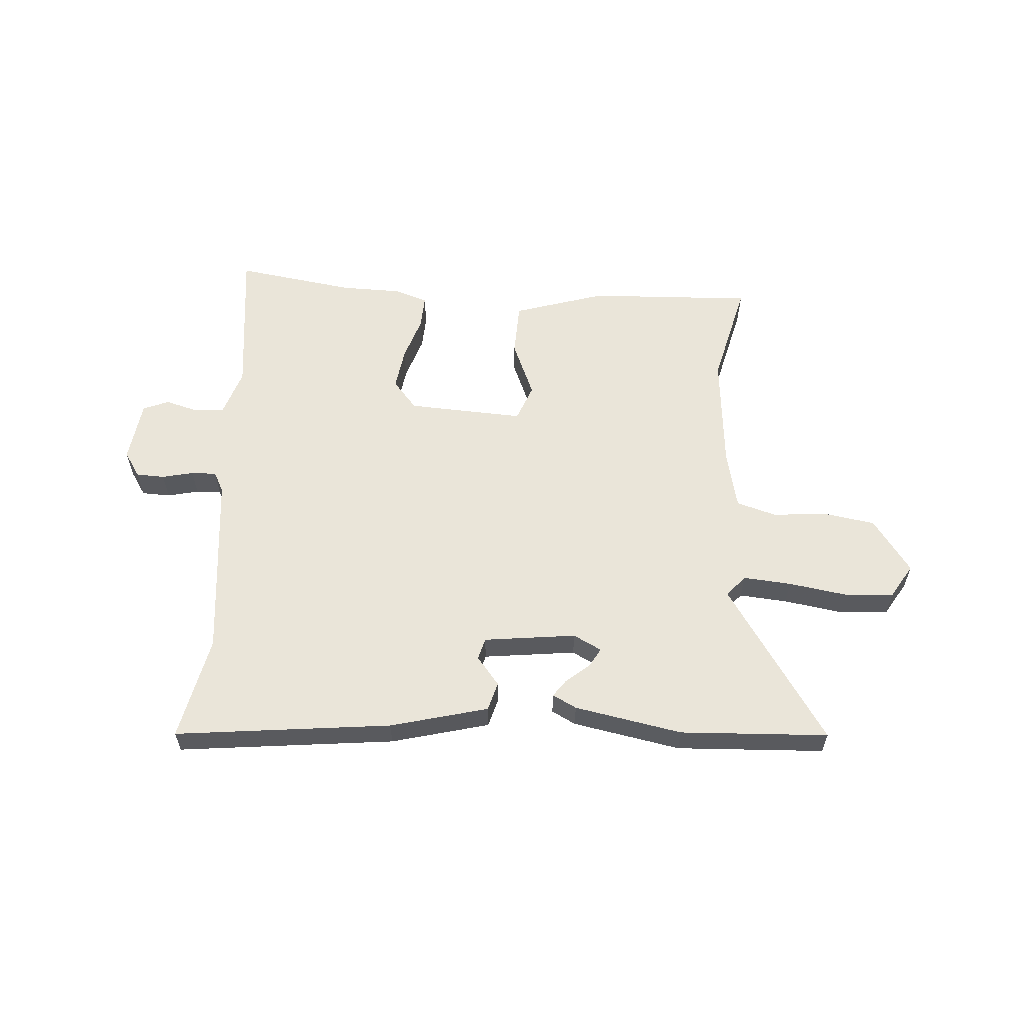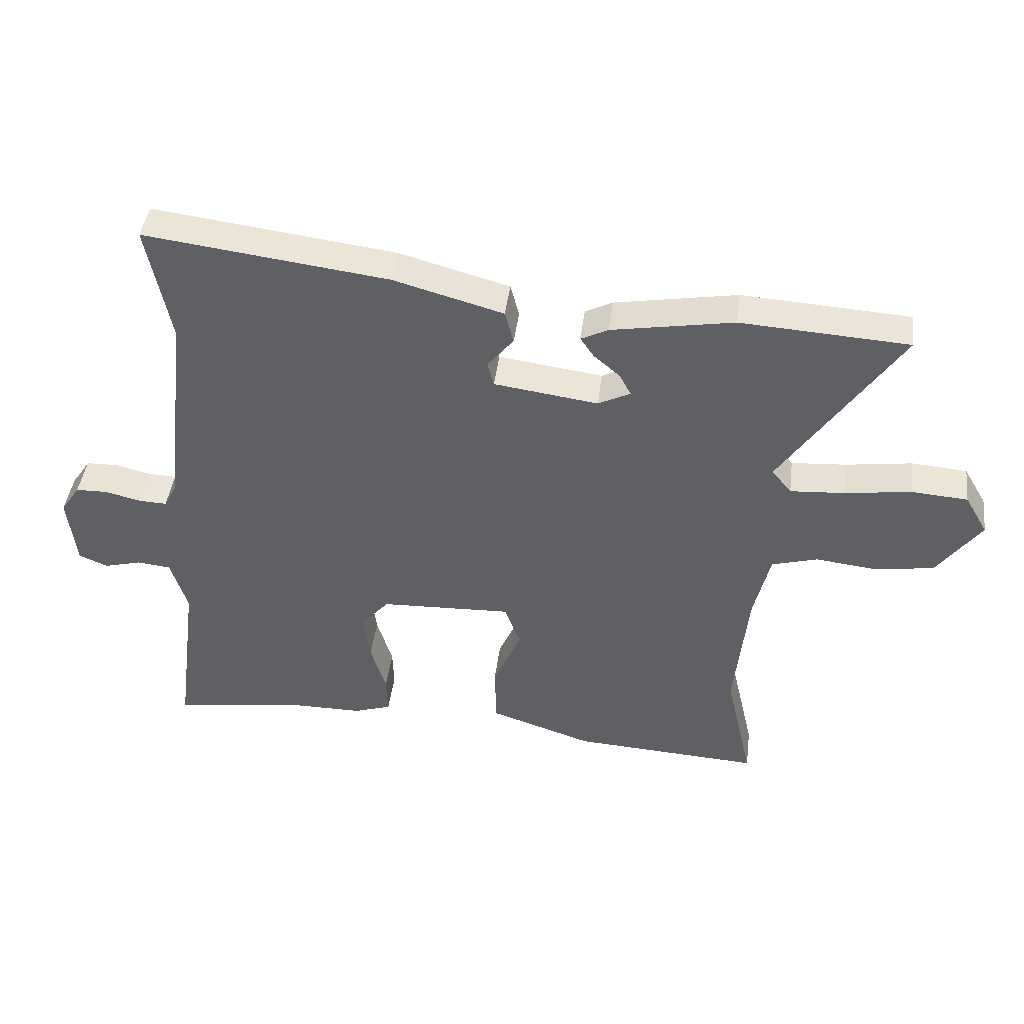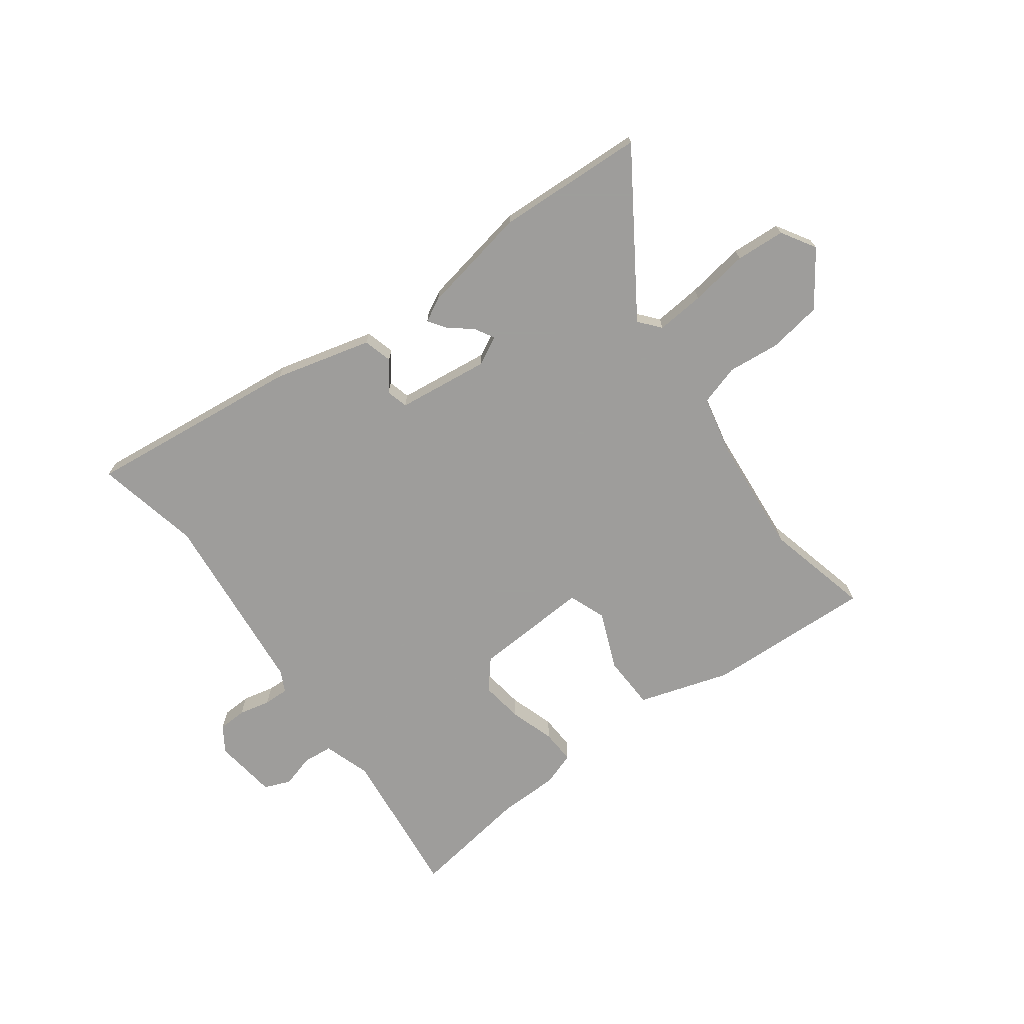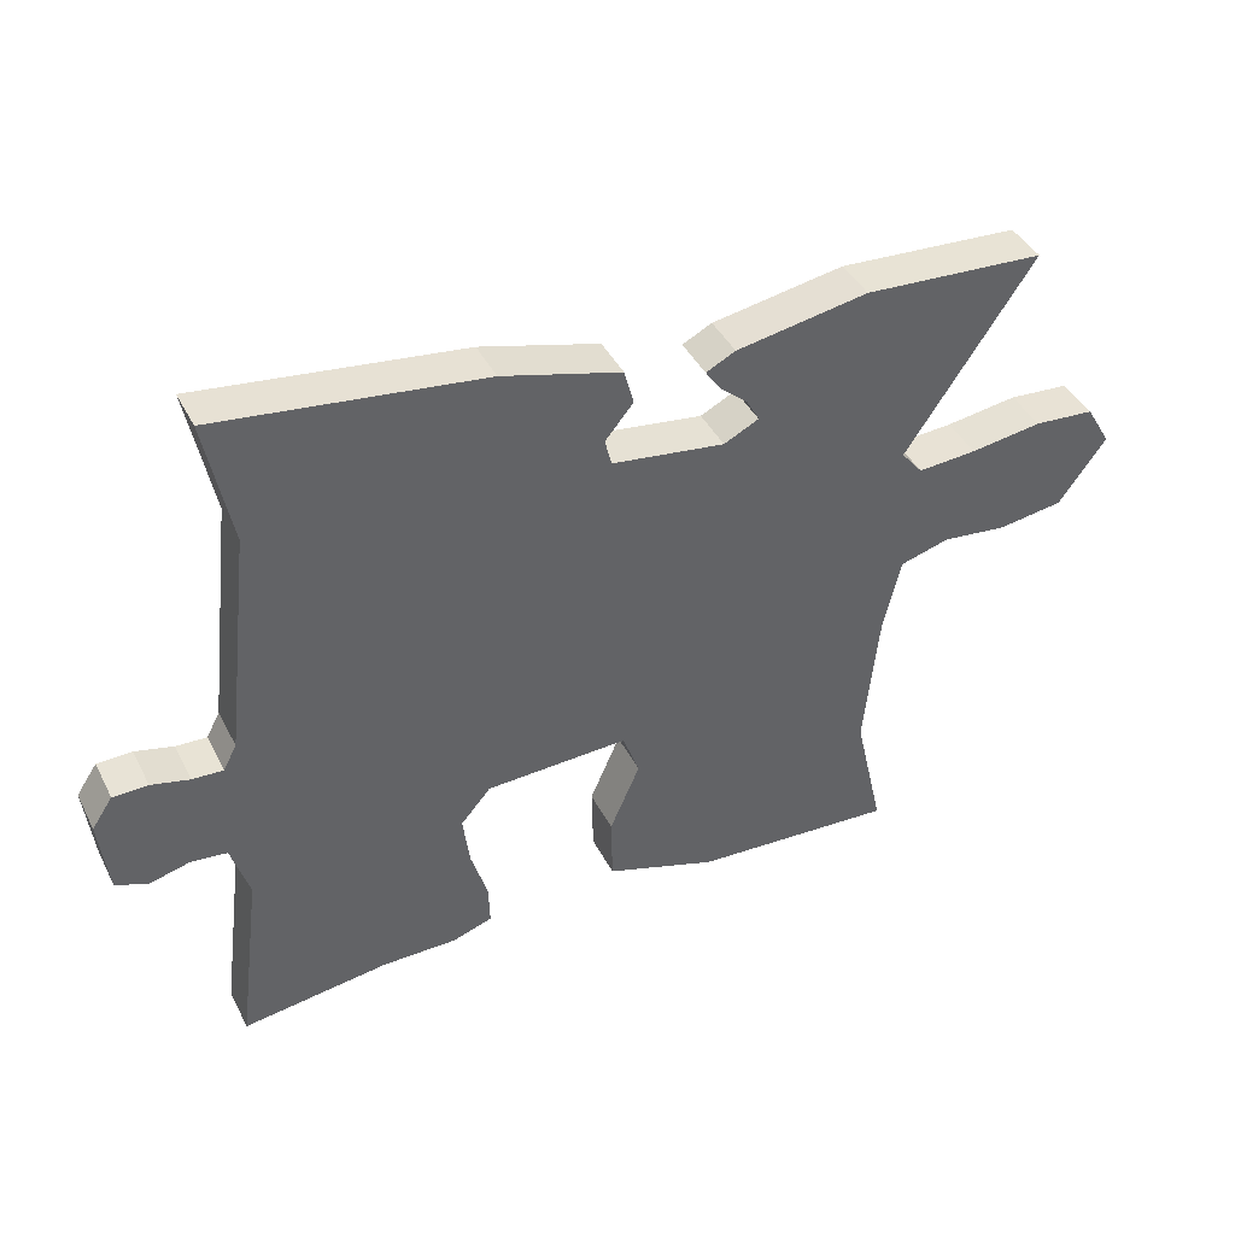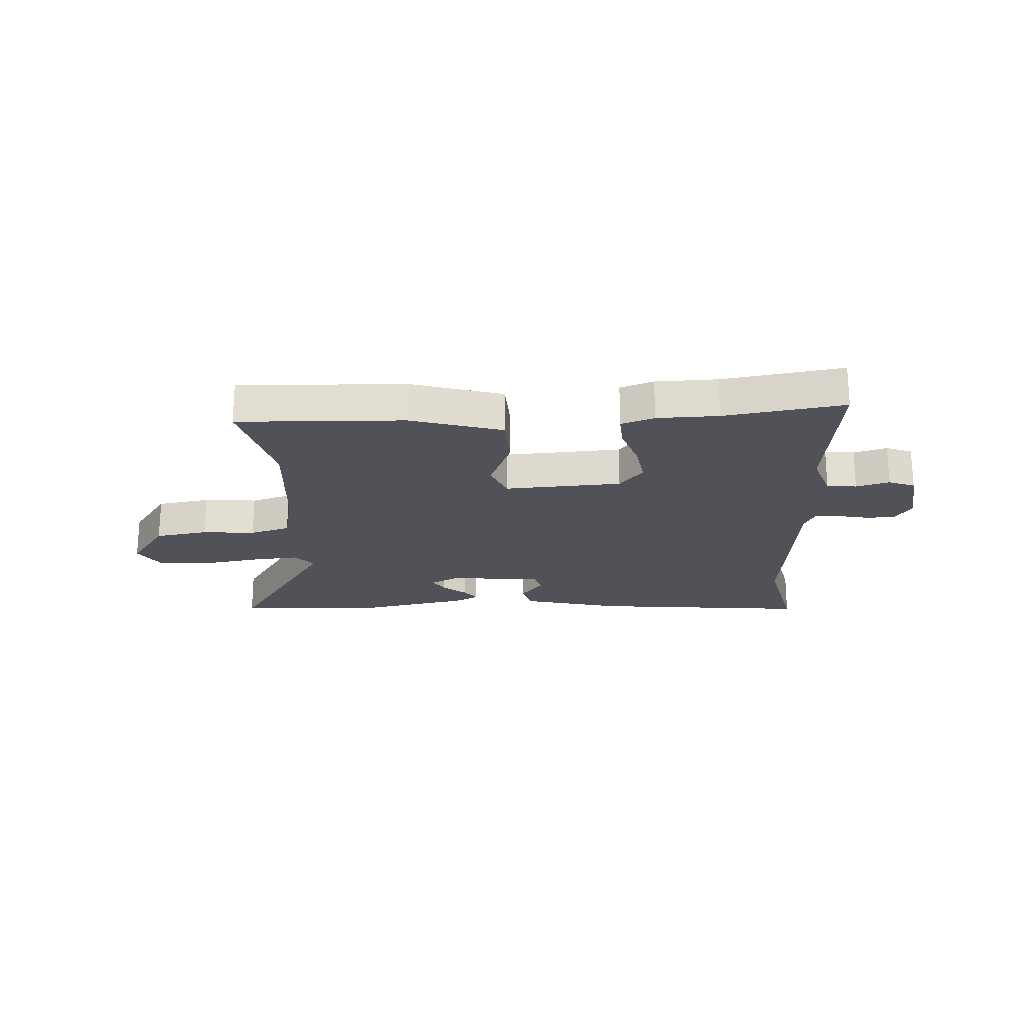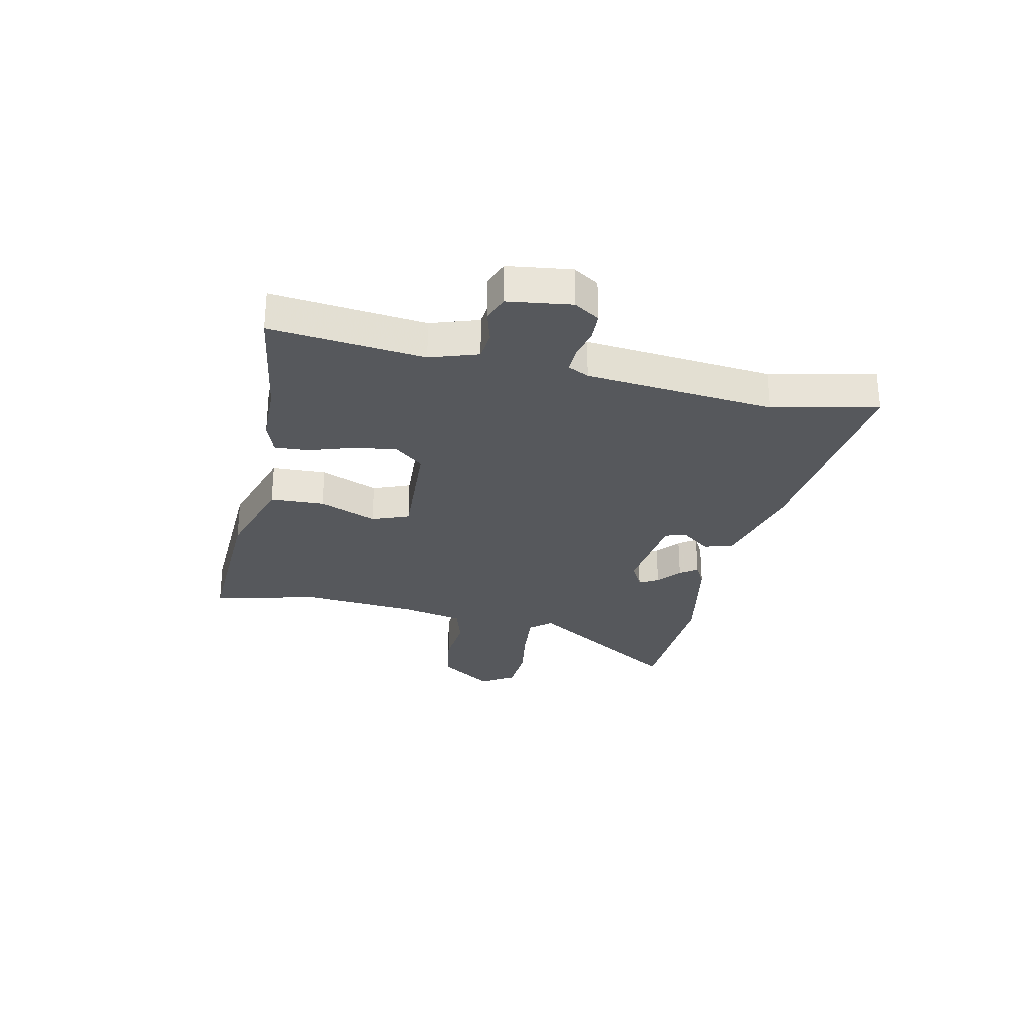
<metadata>
{"format":"obj","ext":"obj","renderer":"f3d","projection":"perspective","resolution":1024,"background":"white","views":[{"elev":58.3,"azim":4.8,"up":"+Y"},{"elev":43.1,"azim":7.2,"up":"+Z"},{"elev":-70.7,"azim":37.2,"up":"+Y"},{"elev":41.5,"azim":-25.3,"up":"+Z"},{"elev":-21.5,"azim":-175.5,"up":"+Y"},{"elev":-28.1,"azim":-101.1,"up":"+Y"}]}
</metadata>
<code>
v -0.34 0.07 -0.479
v -0.559 0.07 -0.508
v -0.523 0.07 -0.229
v -0.55 0.07 -0.142
v -0.604 0.07 -0.136
v -0.665 0.07 -0.152
v -0.712 0.07 -0.132
v -0.725 0.07 -0.017
v -0.694 0.07 0.029
v -0.642 0.07 0.03
v -0.585 0.07 0.016
v -0.539 0.07 0.014
v -0.519 0.07 0.052
v -0.479 0.07 0.394
v -0.517 0.07 0.586
v -0.123 0.07 0.536
v 0.054 0.07 0.487
v 0.068 0.07 0.434
v 0.026 0.07 0.383
v 0.036 0.07 0.343
v 0.204 0.07 0.32
v 0.256 0.07 0.346
v 0.237 0.07 0.381
v 0.195 0.07 0.417
v 0.173 0.07 0.449
v 0.217 0.07 0.471
v 0.414 0.07 0.505
v 0.684 0.07 0.488
v 0.493 0.07 0.205
v 0.525 0.07 0.166
v 0.613 0.07 0.172
v 0.72 0.07 0.187
v 0.81 0.07 0.18
v 0.847 0.07 0.117
v 0.776 0.07 0.02
v 0.679 0.07 0.006
v 0.583 0.07 0.017
v 0.509 0.07 -0.004
v 0.483 0.07 -0.114
v 0.461 0.07 -0.328
v 0.505 0.07 -0.521
v 0.202 0.07 -0.503
v 0.036 0.07 -0.448
v 0.034 0.07 -0.349
v 0.079 0.07 -0.245
v 0.054 0.07 -0.177
v -0.159 0.07 -0.185
v -0.204 0.07 -0.237
v -0.194 0.07 -0.315
v -0.169 0.07 -0.397
v -0.167 0.07 -0.459
v -0.228 0.07 -0.479
v -0.34 0 -0.479
v -0.559 0 -0.508
v -0.523 0 -0.229
v -0.55 0 -0.142
v -0.604 0 -0.136
v -0.665 0 -0.152
v -0.712 0 -0.132
v -0.725 0 -0.017
v -0.694 0 0.029
v -0.642 0 0.03
v -0.585 0 0.016
v -0.539 0 0.014
v -0.519 0 0.052
v -0.479 0 0.394
v -0.517 0 0.586
v -0.123 0 0.536
v 0.054 0 0.487
v 0.068 0 0.434
v 0.026 0 0.383
v 0.036 0 0.343
v 0.204 0 0.32
v 0.256 0 0.346
v 0.237 0 0.381
v 0.195 0 0.417
v 0.173 0 0.449
v 0.217 0 0.471
v 0.414 0 0.505
v 0.684 0 0.488
v 0.493 0 0.205
v 0.525 0 0.166
v 0.613 0 0.172
v 0.72 0 0.187
v 0.81 0 0.18
v 0.847 0 0.117
v 0.776 0 0.02
v 0.679 0 0.006
v 0.583 0 0.017
v 0.509 0 -0.004
v 0.483 0 -0.114
v 0.461 0 -0.328
v 0.505 0 -0.521
v 0.202 0 -0.503
v 0.036 0 -0.448
v 0.034 0 -0.349
v 0.079 0 -0.245
v 0.054 0 -0.177
v -0.159 0 -0.185
v -0.204 0 -0.237
v -0.194 0 -0.315
v -0.169 0 -0.397
v -0.167 0 -0.459
v -0.228 0 -0.479
f 51 52 1
f 50 51 1
f 49 50 1
f 1 2 3
f 49 1 3
f 48 49 3
f 47 48 3 4
f 46 47 4 5
f 43 44 45
f 42 43 45
f 41 42 45
f 40 41 45
f 39 40 45 46
f 38 39 46 5
f 35 36 37
f 34 35 37
f 33 34 37
f 32 33 37
f 31 32 37
f 37 38 5
f 31 37 5
f 30 31 5
f 27 28 29
f 26 27 29
f 25 26 29
f 24 25 29
f 23 24 29
f 22 23 29 30
f 30 5 6
f 22 30 6
f 21 22 6
f 17 18 19
f 16 17 19
f 15 16 19
f 14 15 19
f 13 14 19 20
f 12 13 20 21
f 9 10 11
f 8 9 11
f 7 8 11
f 6 7 11
f 6 11 12
f 6 12 21
f 53 104 103
f 53 103 102
f 53 102 101
f 55 54 53
f 55 53 101
f 55 101 100
f 56 55 100 99
f 57 56 99 98
f 97 96 95
f 97 95 94
f 97 94 93
f 97 93 92
f 98 97 92 91
f 57 98 91 90
f 89 88 87
f 89 87 86
f 89 86 85
f 89 85 84
f 89 84 83
f 57 90 89
f 57 89 83
f 57 83 82
f 81 80 79
f 81 79 78
f 81 78 77
f 81 77 76
f 81 76 75
f 82 81 75 74
f 58 57 82
f 58 82 74
f 58 74 73
f 71 70 69
f 71 69 68
f 71 68 67
f 71 67 66
f 72 71 66 65
f 73 72 65 64
f 63 62 61
f 63 61 60
f 63 60 59
f 63 59 58
f 64 63 58
f 73 64 58
f 1 53 54 2
f 2 54 55 3
f 3 55 56 4
f 4 56 57 5
f 5 57 58 6
f 6 58 59 7
f 7 59 60 8
f 8 60 61 9
f 9 61 62 10
f 10 62 63 11
f 11 63 64 12
f 12 64 65 13
f 13 65 66 14
f 14 66 67 15
f 15 67 68 16
f 16 68 69 17
f 17 69 70 18
f 18 70 71 19
f 19 71 72 20
f 20 72 73 21
f 21 73 74 22
f 22 74 75 23
f 23 75 76 24
f 24 76 77 25
f 25 77 78 26
f 26 78 79 27
f 27 79 80 28
f 28 80 81 29
f 29 81 82 30
f 30 82 83 31
f 31 83 84 32
f 32 84 85 33
f 33 85 86 34
f 34 86 87 35
f 35 87 88 36
f 36 88 89 37
f 37 89 90 38
f 38 90 91 39
f 39 91 92 40
f 40 92 93 41
f 41 93 94 42
f 42 94 95 43
f 43 95 96 44
f 44 96 97 45
f 45 97 98 46
f 46 98 99 47
f 47 99 100 48
f 48 100 101 49
f 49 101 102 50
f 50 102 103 51
f 51 103 104 52
f 52 104 53 1

</code>
